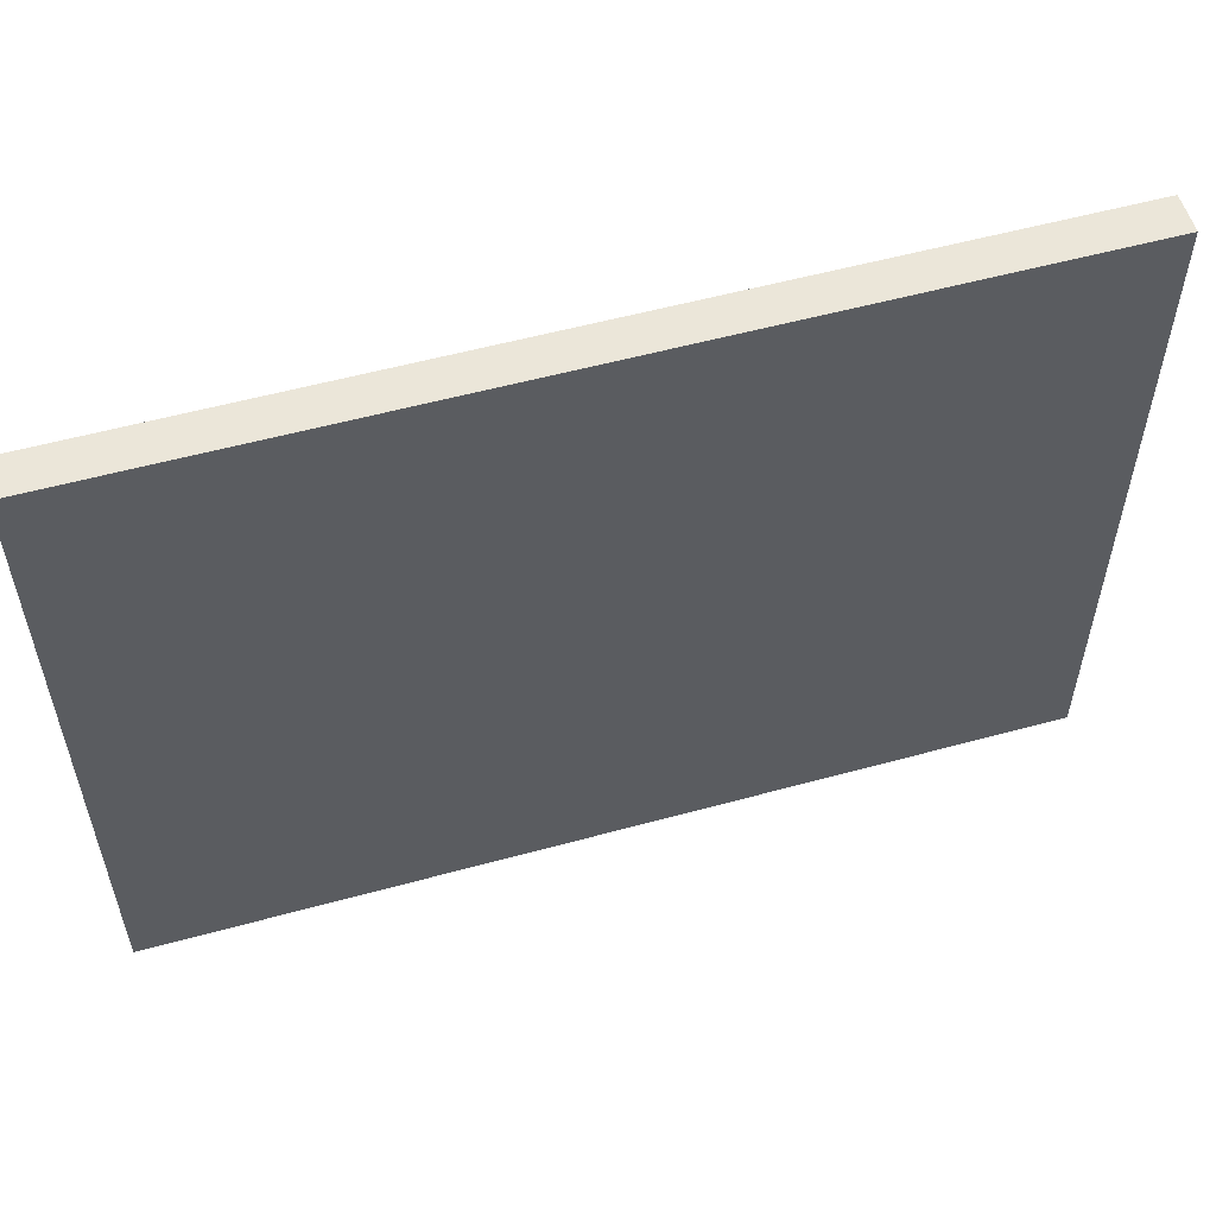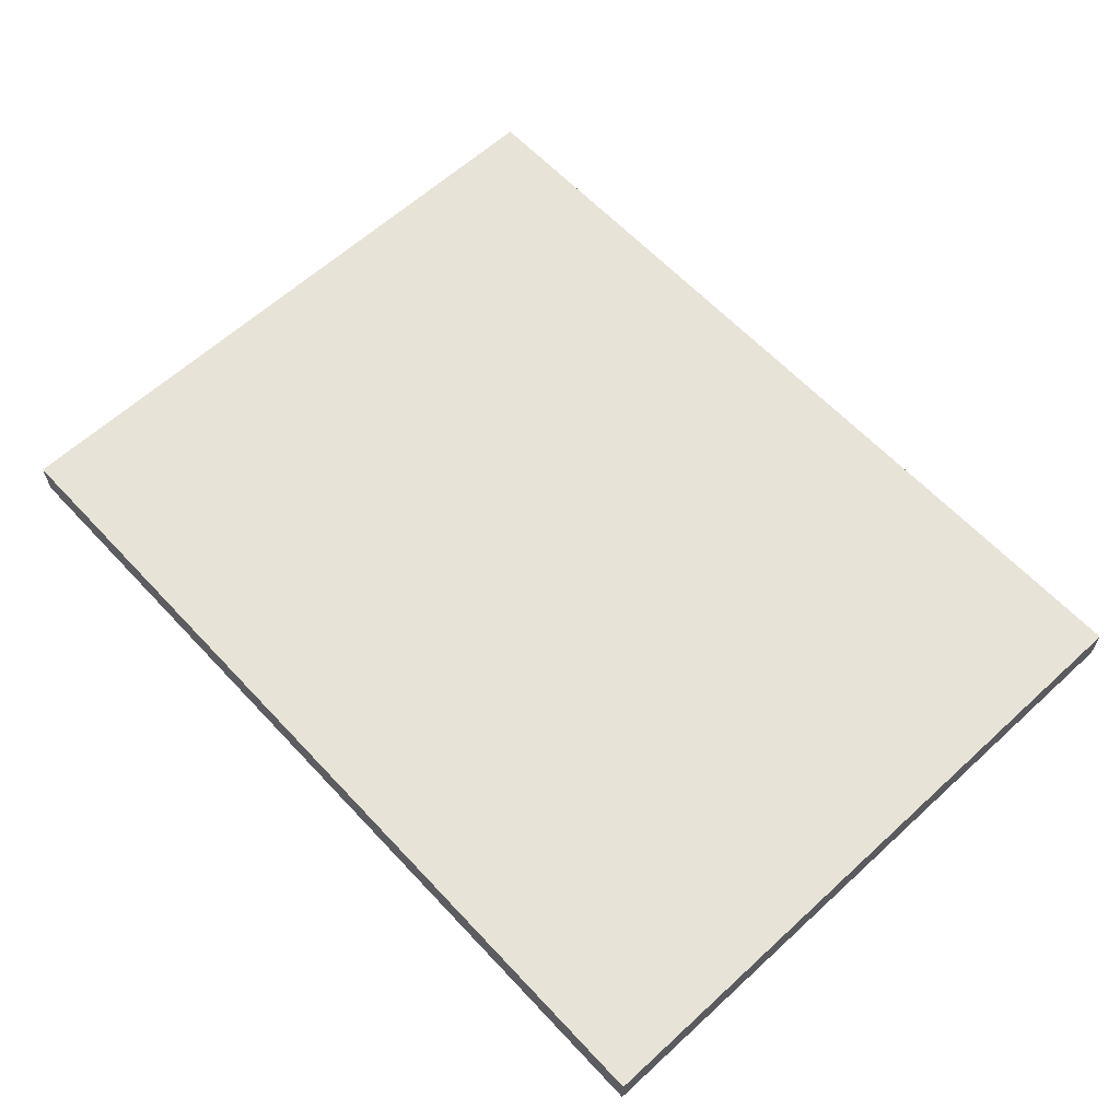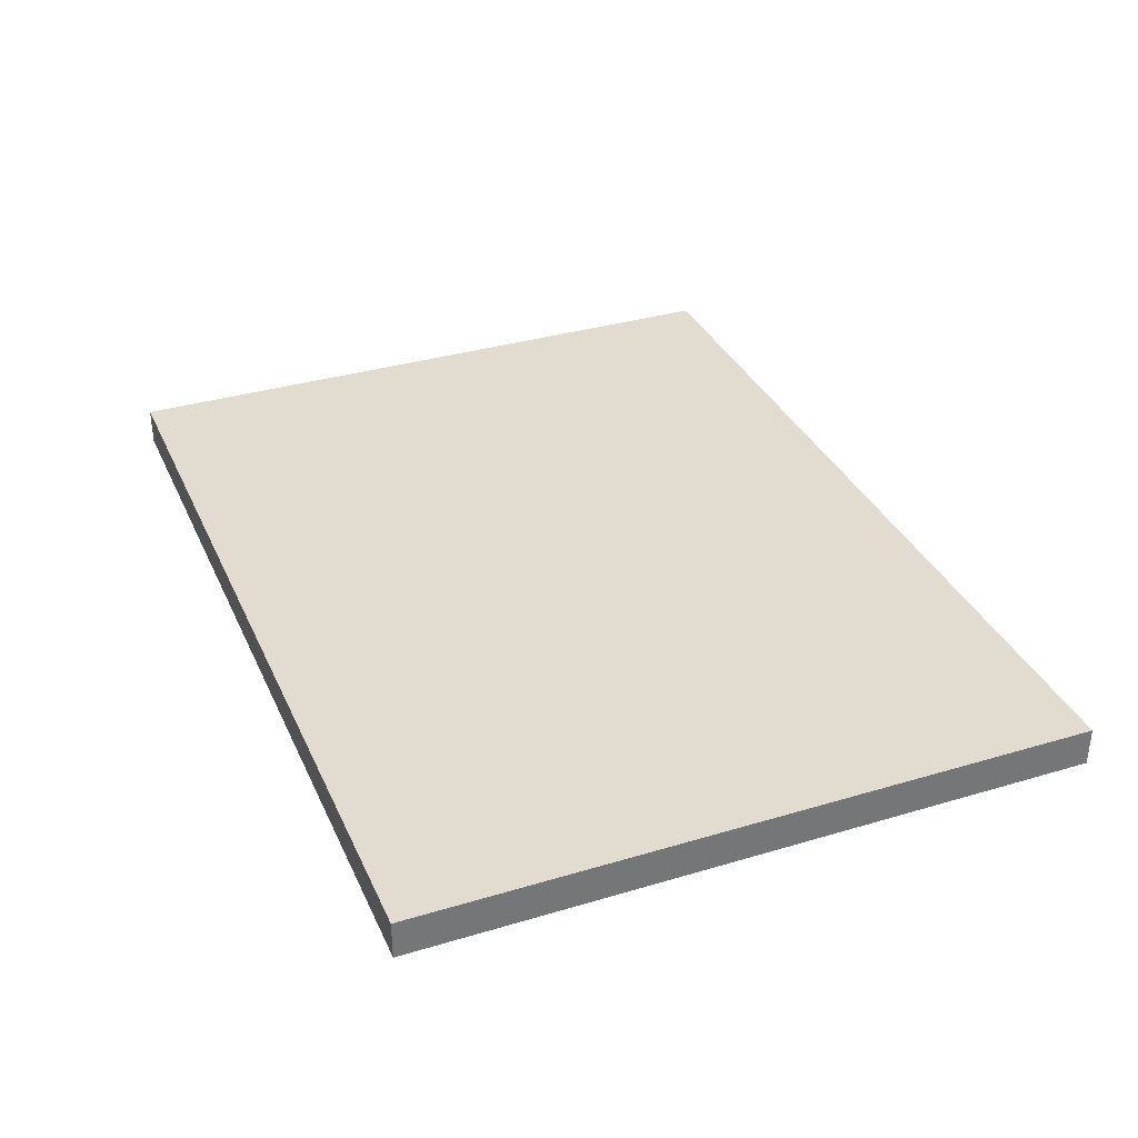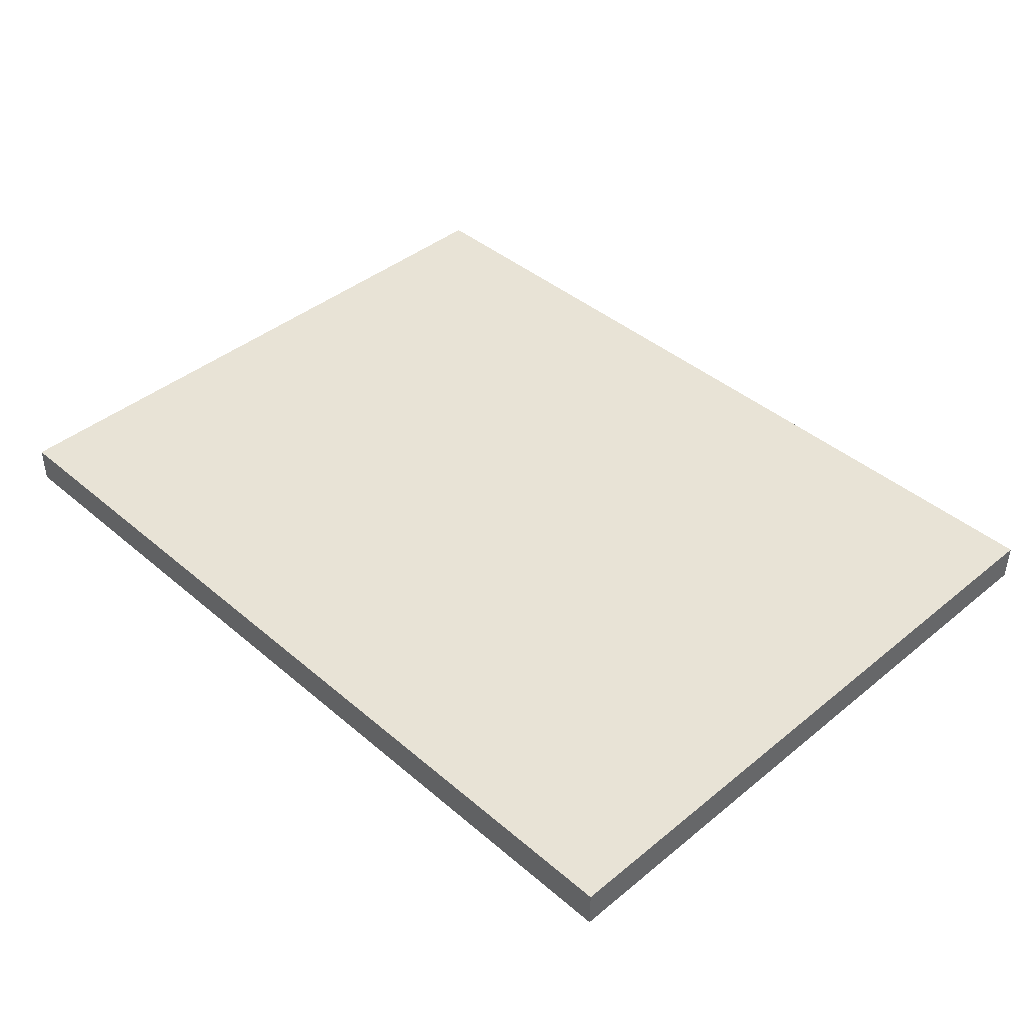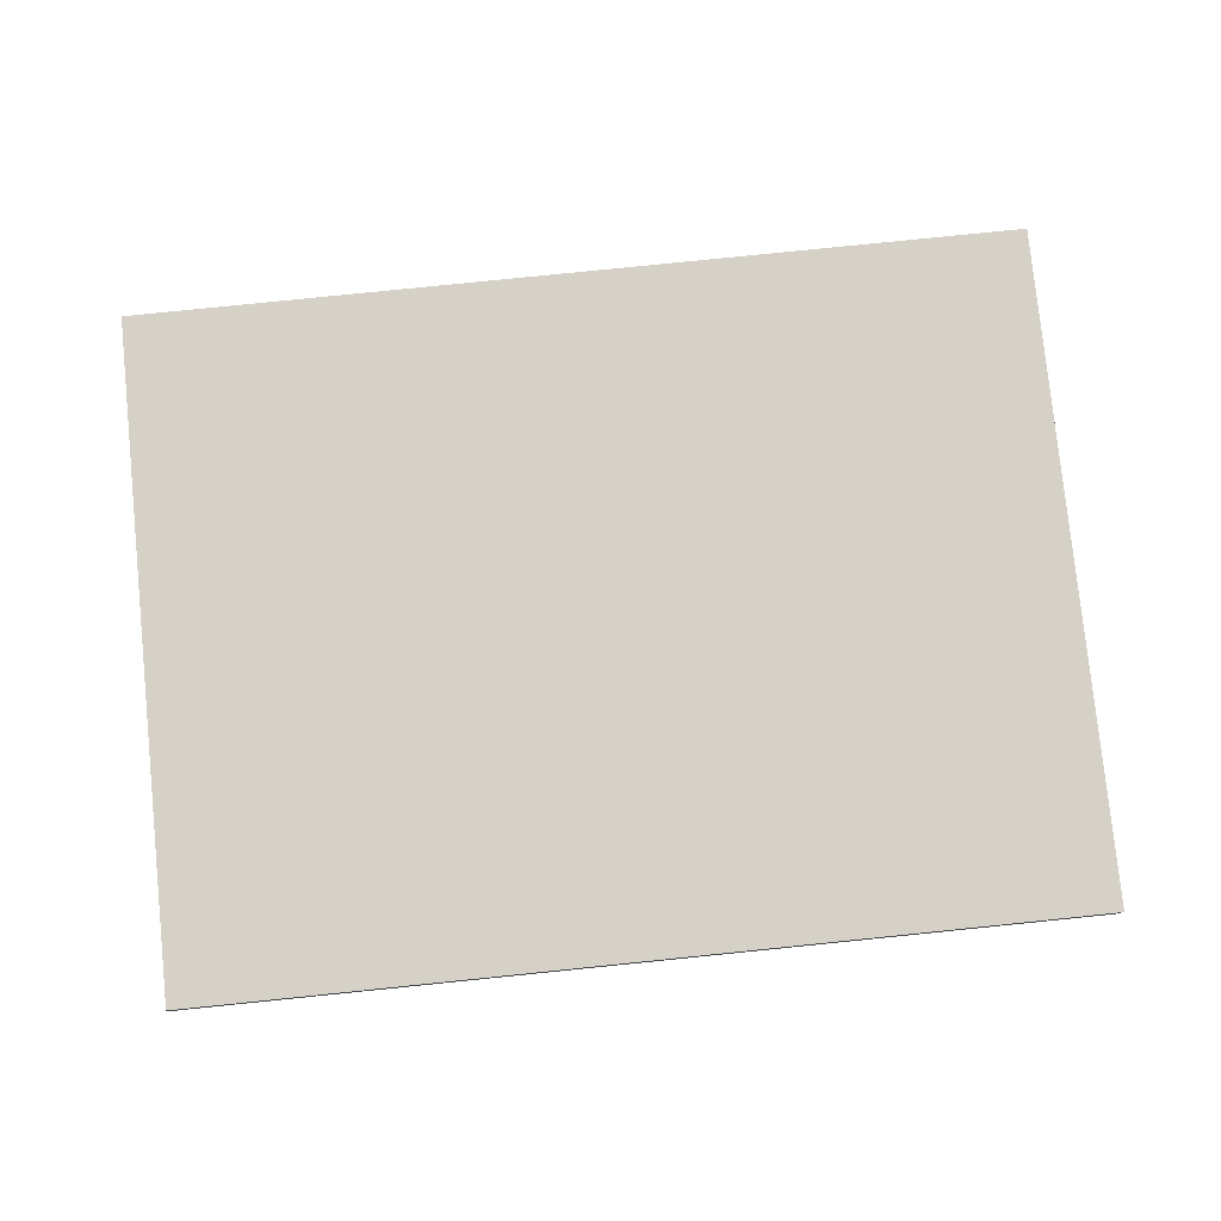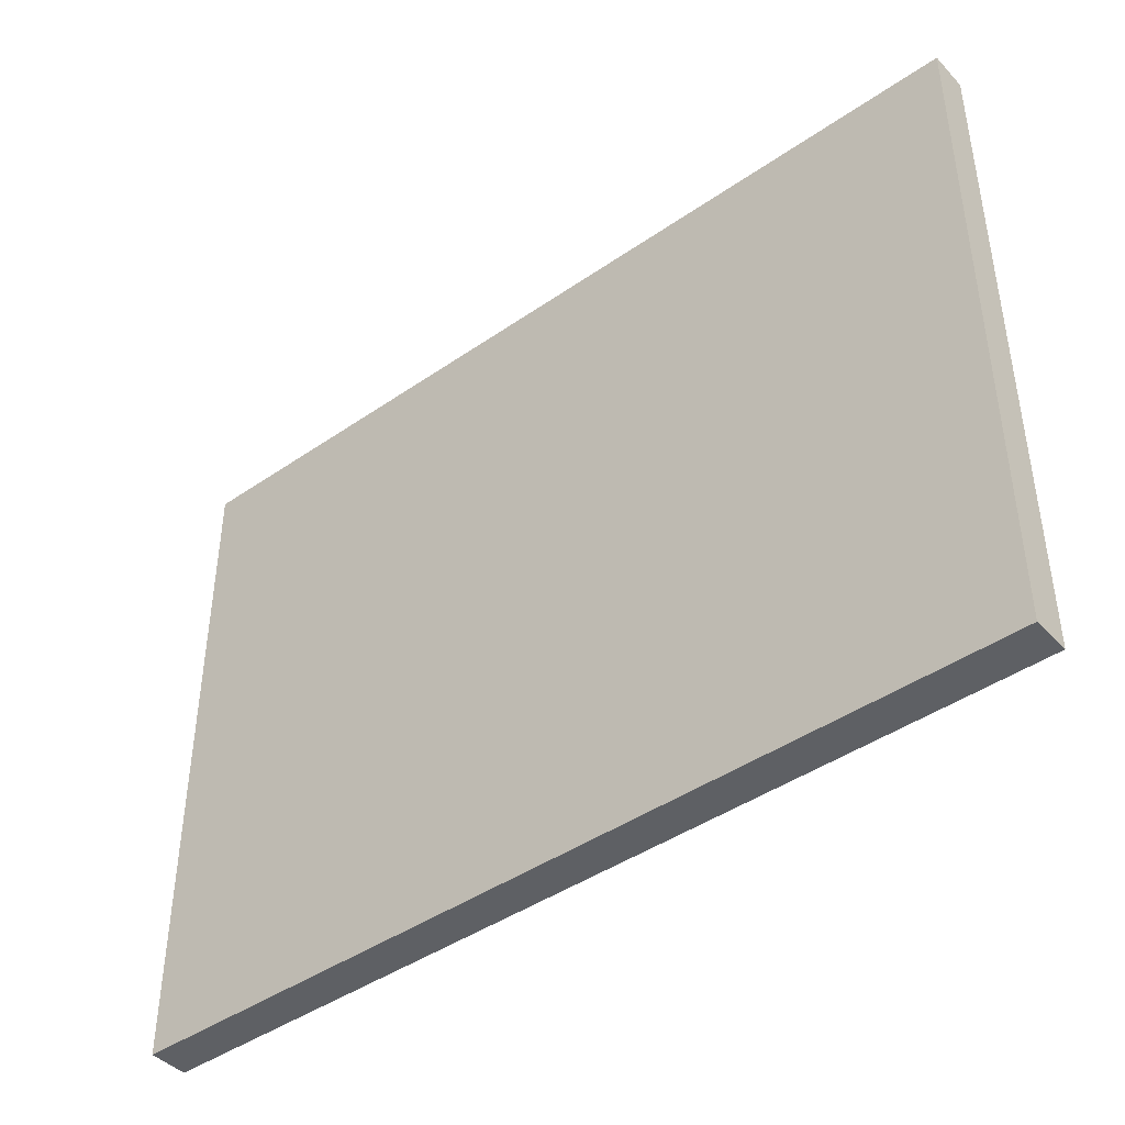
<metadata>
{"format":"obj","ext":"obj","renderer":"f3d","projection":"perspective","resolution":1024,"background":"white","views":[{"elev":55.5,"azim":163.9,"up":"+Y"},{"elev":62.1,"azim":-132.9,"up":"+Z"},{"elev":34.4,"azim":68.1,"up":"+Z"},{"elev":41.8,"azim":-134.4,"up":"+Z"},{"elev":79.4,"azim":-5.8,"up":"+Z"},{"elev":-43.1,"azim":-140.6,"up":"+Y"}]}
</metadata>
<code>
o canvas
v -1.448 1.162 -0.8186
v -1.448 0 -0.7524
v -1.448 1.162 -0.7524
v -1.448 0 -0.8186
v 0.09714 1.162 -0.7524
v 0.09714 1.162 -0.8186
v 0.09714 0 -0.8186
v 0.09714 0 -0.7524
f 1 2 3
f 2 1 4
f 5 1 3
f 1 5 6
f 7 2 4
f 2 7 8
f 7 5 8
f 5 7 6
f 5 2 8
f 2 5 3
f 1 7 4
f 7 1 6

</code>
